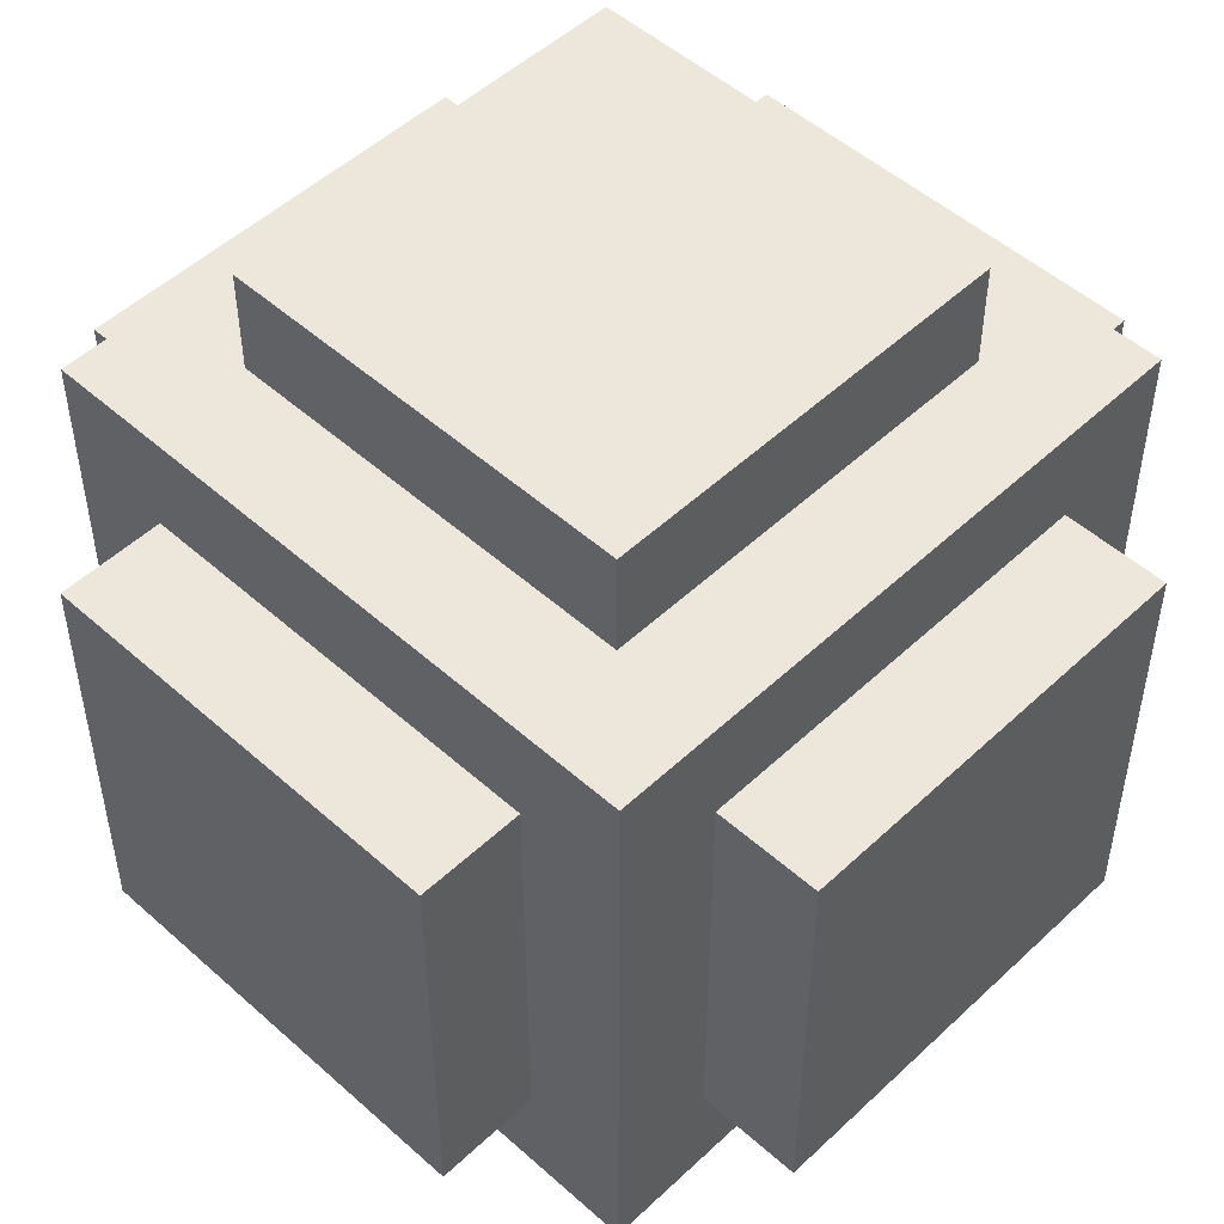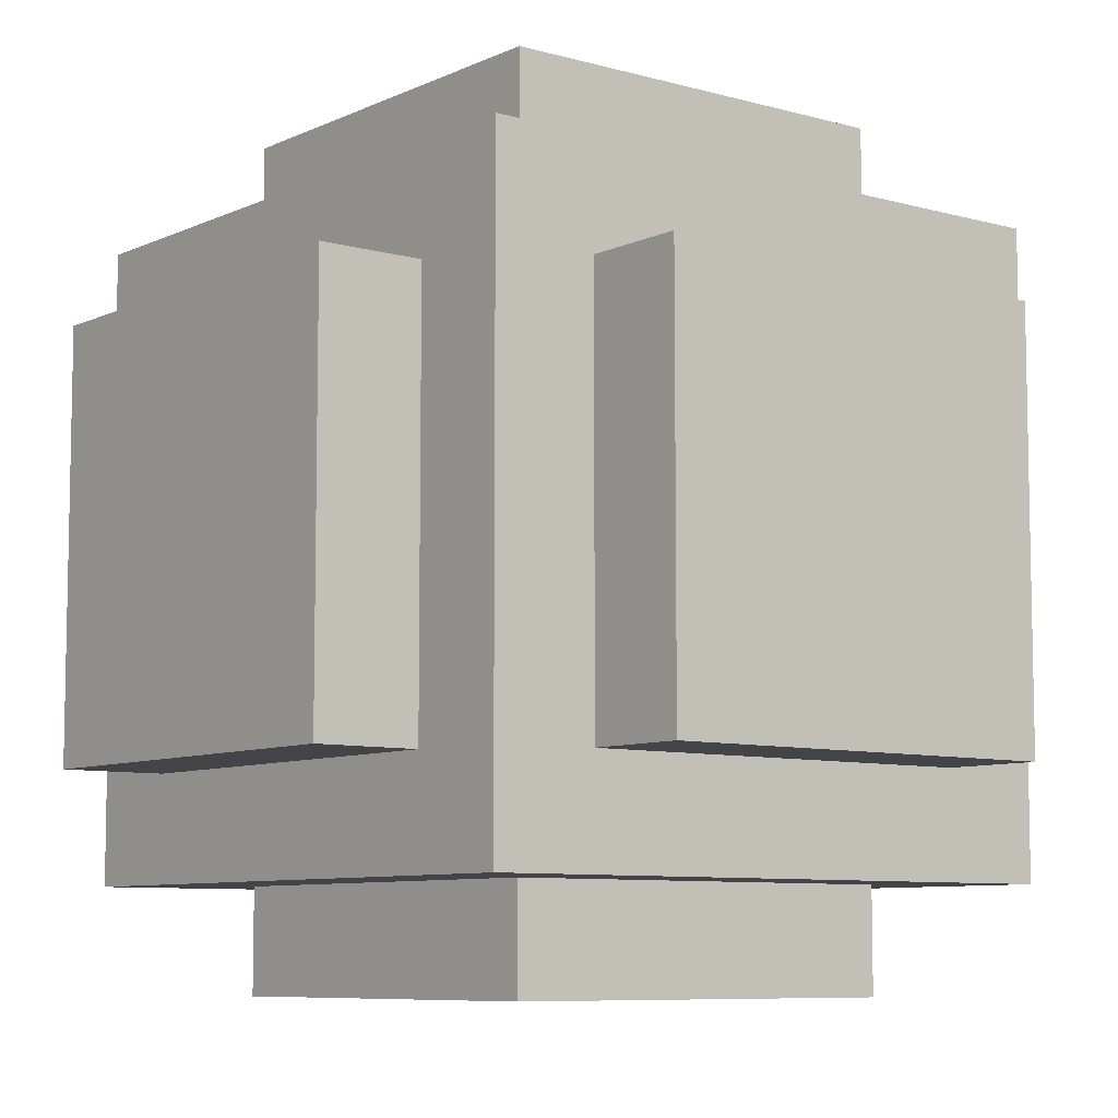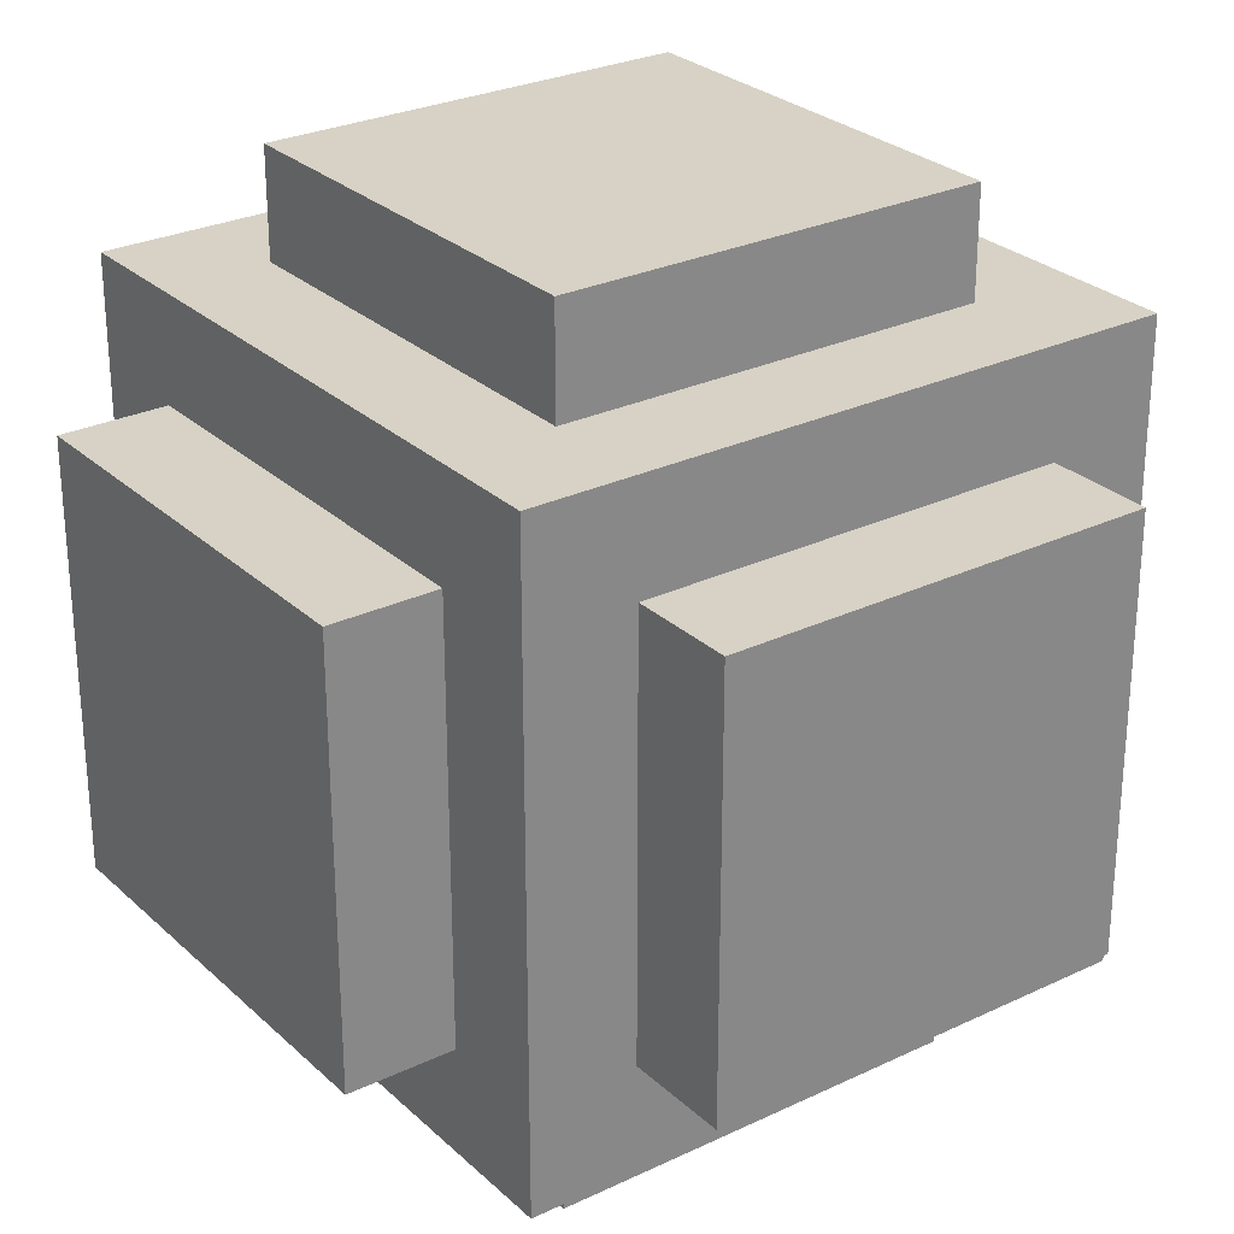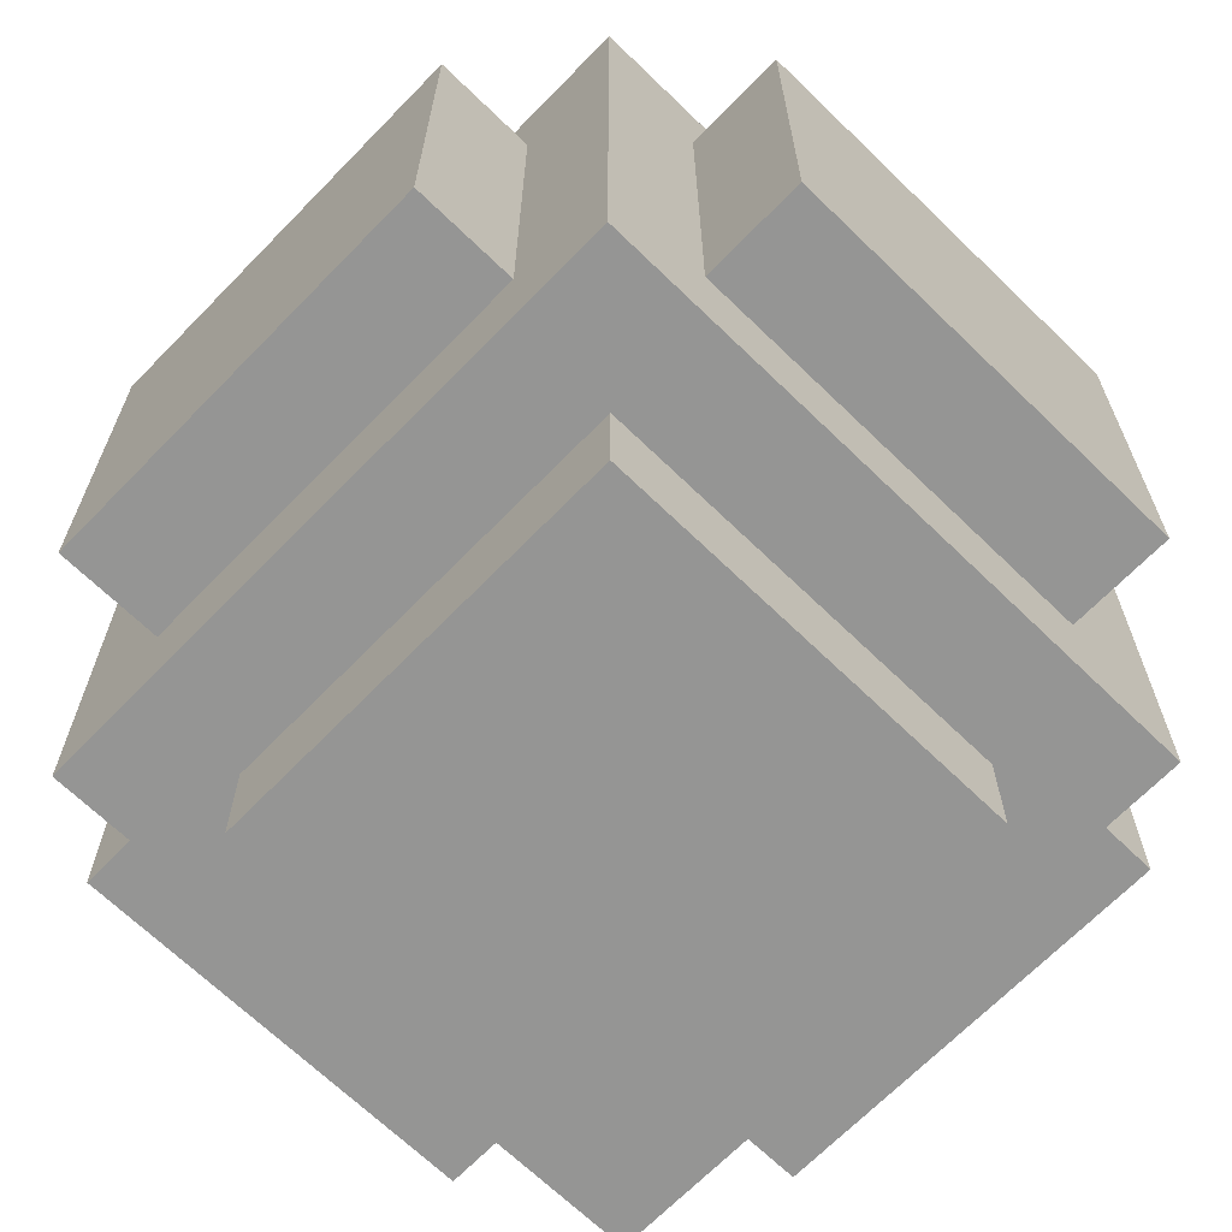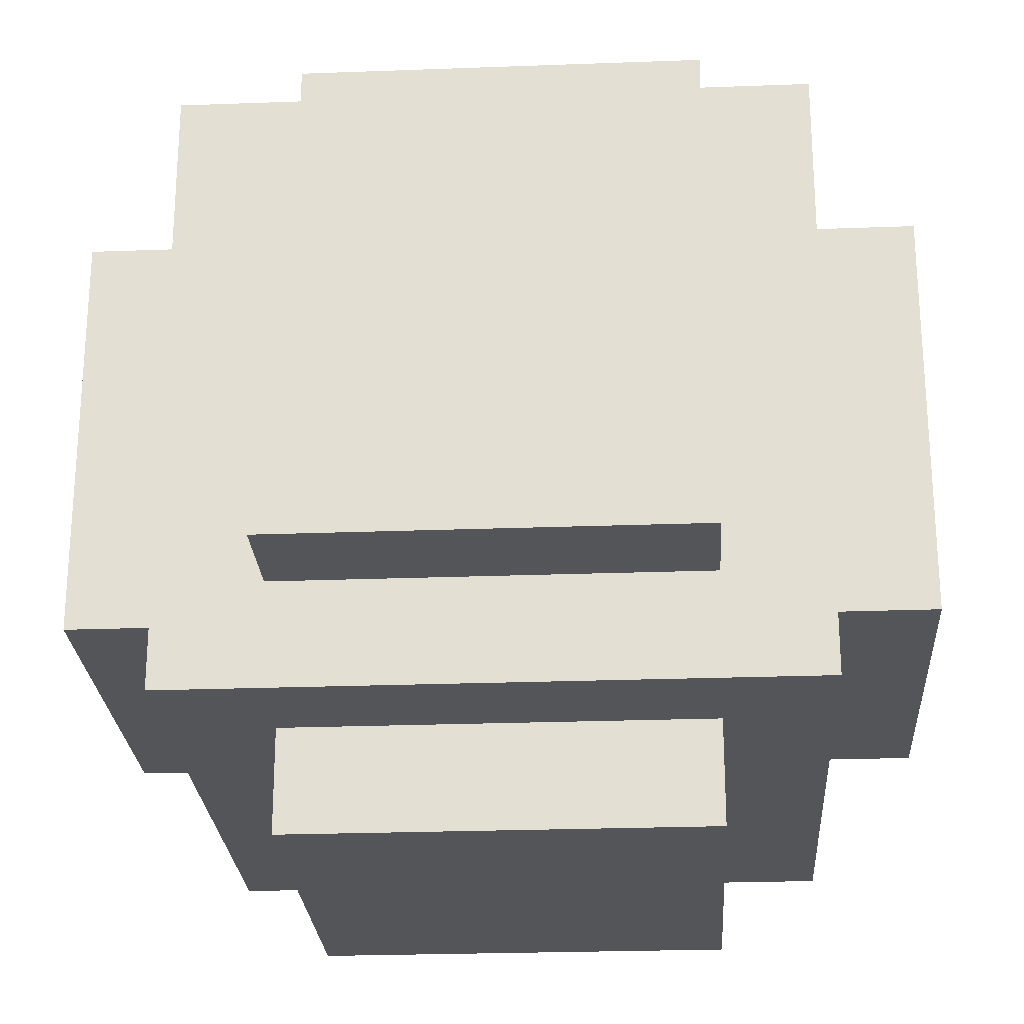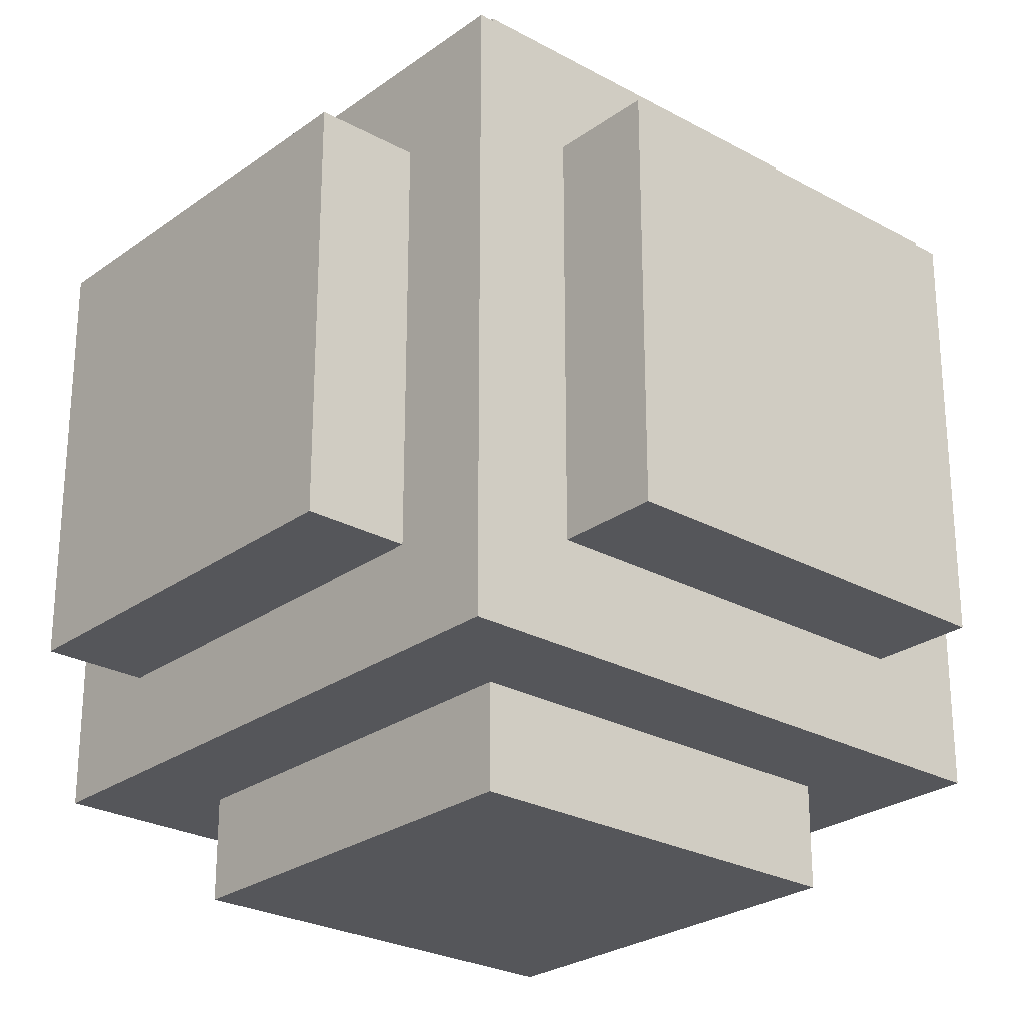
<metadata>
{"format":"obj","ext":"obj","renderer":"f3d","projection":"perspective","resolution":1024,"background":"white","views":[{"elev":50.5,"azim":-45.7,"up":"+Y"},{"elev":-7.8,"azim":-128.2,"up":"+Z"},{"elev":27.6,"azim":143.9,"up":"+Y"},{"elev":-67.4,"azim":135.8,"up":"+Z"},{"elev":-24.8,"azim":-176.5,"up":"+Z"},{"elev":-25.9,"azim":-131.2,"up":"+Y"}]}
</metadata>
<code>
g Ball
v -4 2 2
v -4 2 -2
v -4 6 2
v -4 6 -2
v -3 1 3
v -3 1 -3
v -3 2 2
v -3 2 -2
v -3 6 2
v -3 6 -2
v -3 7 3
v -3 7 -3
v -2 0 2
v -2 0 -2
v -2 1 2
v -2 1 -2
v -2 2 4
v -2 2 3
v -2 2 -3
v -2 2 -4
v -2 6 4
v -2 6 3
v -2 6 -3
v -2 6 -4
v -2 7 2
v -2 7 -2
v -2 8 2
v -2 8 -2
v 2 0 2
v 2 0 -2
v 2 1 2
v 2 1 -2
v 2 2 4
v 2 2 3
v 2 2 -3
v 2 2 -4
v 2 6 4
v 2 6 3
v 2 6 -3
v 2 6 -4
v 2 7 2
v 2 7 -2
v 2 8 2
v 2 8 -2
v 3 1 3
v 3 1 -3
v 3 2 2
v 3 2 -2
v 3 6 2
v 3 6 -2
v 3 7 3
v 3 7 -3
v 4 2 2
v 4 2 -2
v 4 6 2
v 4 6 -2
v -2 2 4
v -2 6 4
v 2 2 4
v 2 6 4
v -3 1 3
v -3 7 3
v -2 2 3
v -2 6 3
v 2 2 3
v 2 6 3
v 3 1 3
v 3 7 3
v -4 2 2
v -4 6 2
v -3 2 2
v -3 6 2
v -2 0 2
v -2 1 2
v -2 7 2
v -2 8 2
v 2 0 2
v 2 1 2
v 2 7 2
v 2 8 2
v 3 2 2
v 3 6 2
v 4 2 2
v 4 6 2
v -4 2 -2
v -4 6 -2
v -3 2 -2
v -3 6 -2
v -2 0 -2
v -2 1 -2
v -2 7 -2
v -2 8 -2
v 2 0 -2
v 2 1 -2
v 2 7 -2
v 2 8 -2
v 3 2 -2
v 3 6 -2
v 4 2 -2
v 4 6 -2
v -3 1 -3
v -3 7 -3
v -2 2 -3
v -2 6 -3
v 2 2 -3
v 2 6 -3
v 3 1 -3
v 3 7 -3
v -2 2 -4
v -2 6 -4
v 2 2 -4
v 2 6 -4
v -2 0 2
v 2 0 2
v -2 0 -2
v 2 0 -2
v -3 1 3
v 3 1 3
v -2 1 2
v 2 1 2
v -2 1 -2
v 2 1 -2
v -3 1 -3
v 3 1 -3
v -2 2 4
v 2 2 4
v -2 2 3
v 2 2 3
v -4 2 2
v -3 2 2
v 3 2 2
v 4 2 2
v -4 2 -2
v -3 2 -2
v 3 2 -2
v 4 2 -2
v -2 2 -3
v 2 2 -3
v -2 2 -4
v 2 2 -4
v -2 6 4
v 2 6 4
v -2 6 3
v 2 6 3
v -4 6 2
v -3 6 2
v 3 6 2
v 4 6 2
v -4 6 -2
v -3 6 -2
v 3 6 -2
v 4 6 -2
v -2 6 -3
v 2 6 -3
v -2 6 -4
v 2 6 -4
v -3 7 3
v 3 7 3
v -2 7 2
v 2 7 2
v -2 7 -2
v 2 7 -2
v -3 7 -3
v 3 7 -3
v -2 8 2
v 2 8 2
v -2 8 -2
v 2 8 -2
f 3 2 1
f 4 2 3
f 7 6 5
f 8 6 7
f 9 7 5
f 10 6 8
f 11 9 5
f 11 10 9
f 12 6 10
f 12 10 11
f 15 14 13
f 16 14 15
f 21 18 17
f 22 18 21
f 23 20 19
f 24 20 23
f 27 26 25
f 28 26 27
f 29 30 31
f 31 30 32
f 33 34 37
f 37 34 38
f 35 36 39
f 39 36 40
f 41 42 43
f 43 42 44
f 45 46 47
f 47 46 48
f 45 47 49
f 48 46 50
f 45 49 51
f 49 50 51
f 50 46 52
f 51 50 52
f 53 54 55
f 55 54 56
f 59 58 57
f 60 58 59
f 63 62 61
f 64 62 63
f 65 63 61
f 66 62 64
f 67 65 61
f 67 66 65
f 68 62 66
f 68 66 67
f 71 70 69
f 72 70 71
f 77 74 73
f 78 74 77
f 79 76 75
f 80 76 79
f 83 82 81
f 84 82 83
f 85 86 87
f 87 86 88
f 89 90 93
f 93 90 94
f 91 92 95
f 95 92 96
f 97 98 99
f 99 98 100
f 101 102 103
f 103 102 104
f 101 103 105
f 104 102 106
f 101 105 107
f 105 106 107
f 106 102 108
f 107 106 108
f 109 110 111
f 111 110 112
f 115 114 113
f 116 114 115
f 119 118 117
f 120 118 119
f 121 119 117
f 122 118 120
f 123 121 117
f 123 122 121
f 124 118 122
f 124 122 123
f 127 126 125
f 128 126 127
f 133 130 129
f 134 130 133
f 135 132 131
f 136 132 135
f 139 138 137
f 140 138 139
f 141 142 143
f 143 142 144
f 145 146 149
f 149 146 150
f 147 148 151
f 151 148 152
f 153 154 155
f 155 154 156
f 157 158 159
f 159 158 160
f 157 159 161
f 160 158 162
f 157 161 163
f 161 162 163
f 162 158 164
f 163 162 164
f 165 166 167
f 167 166 168

</code>
